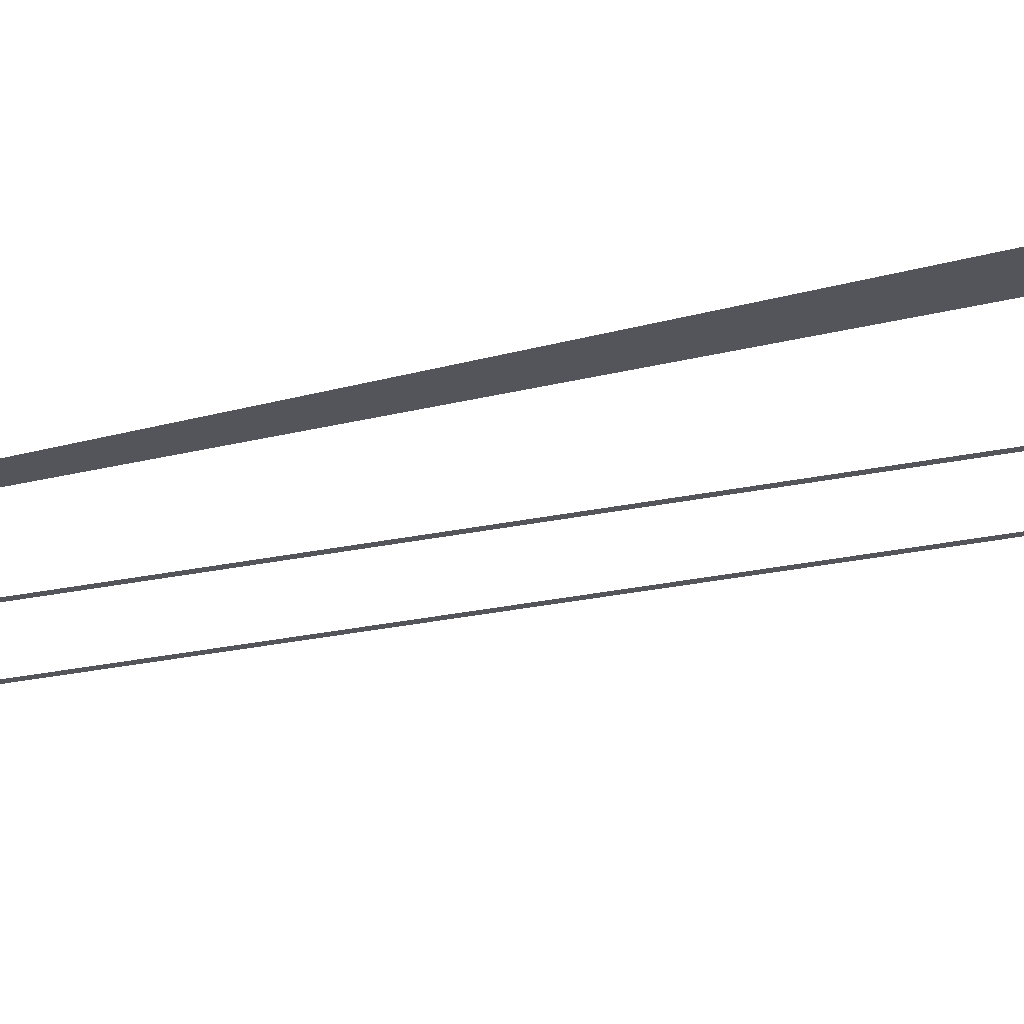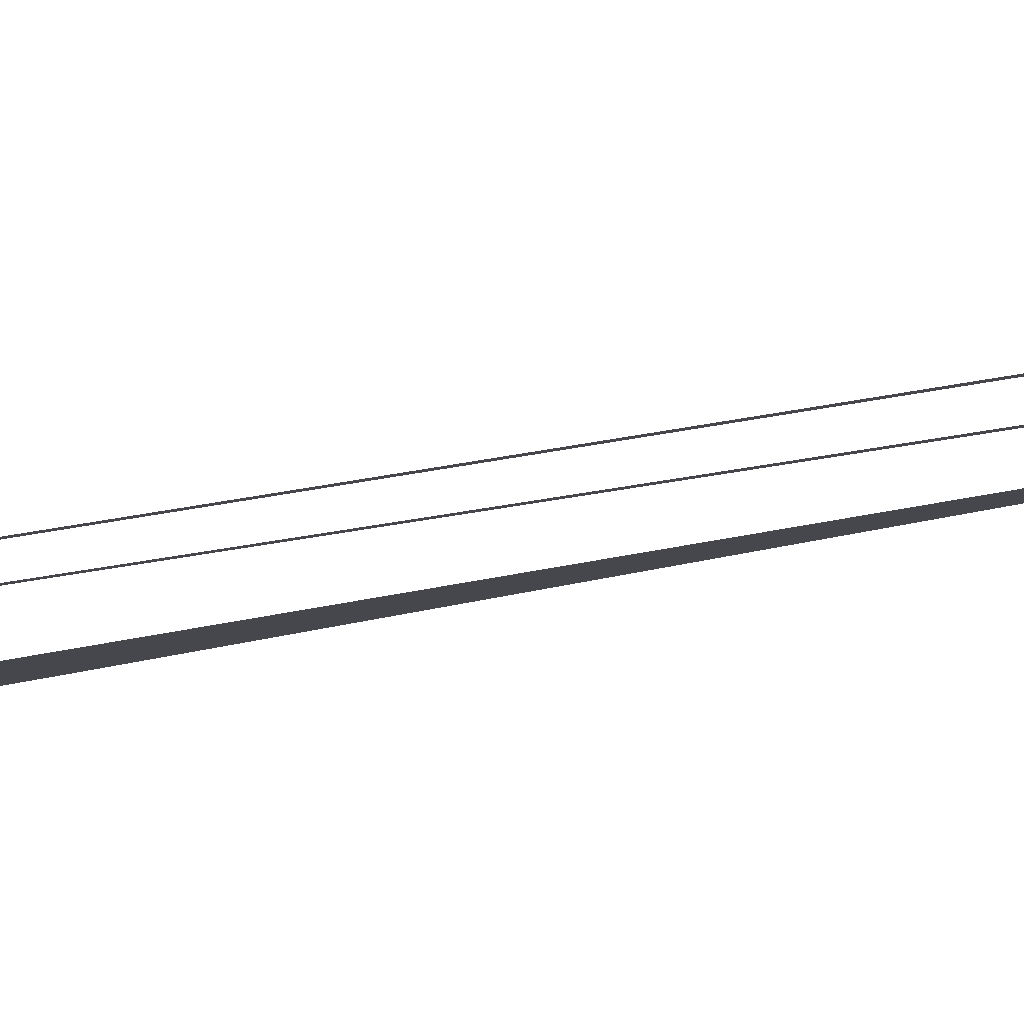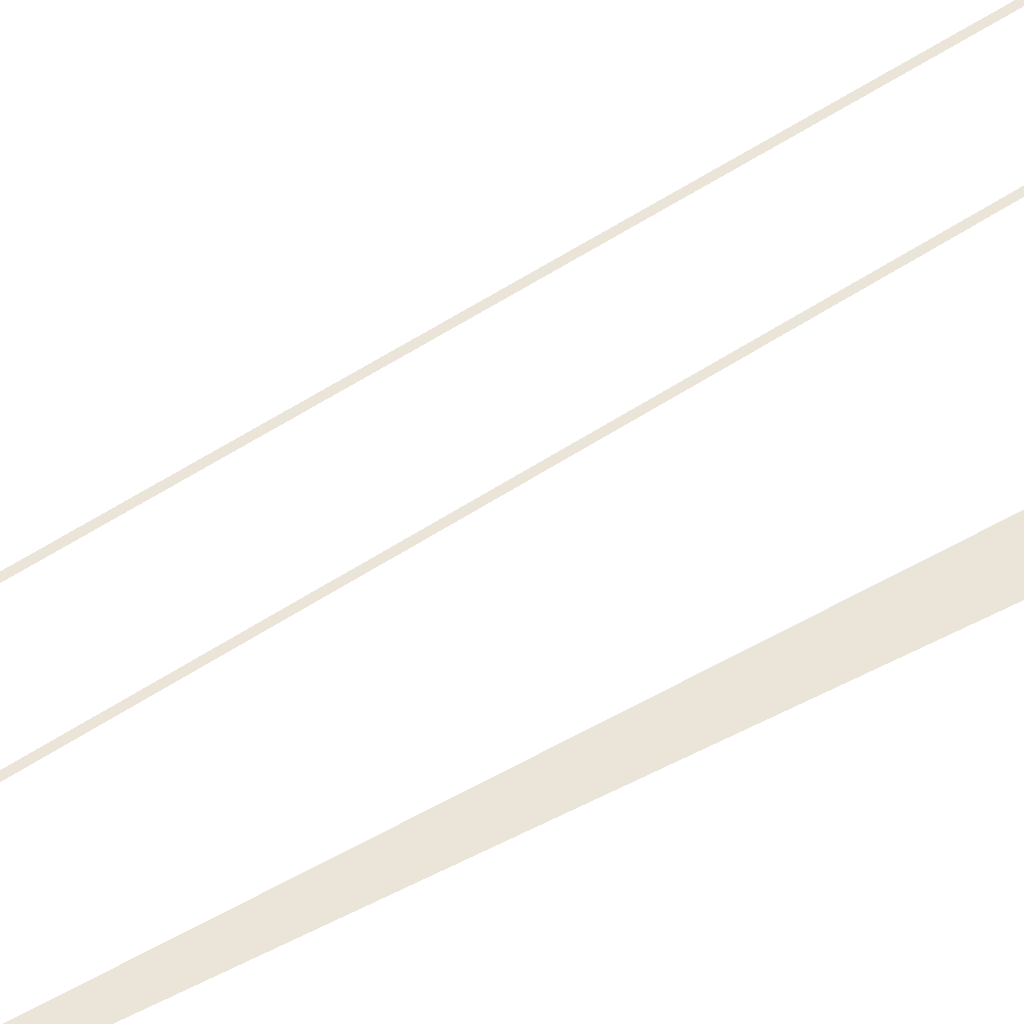
<metadata>
{"format":"obj","ext":"obj","renderer":"f3d","projection":"perspective","resolution":1024,"background":"white","views":[{"elev":-25.0,"azim":114.2,"up":"+Y"},{"elev":-10.9,"azim":-46.0,"up":"+Y"},{"elev":59.3,"azim":61.2,"up":"+Y"}]}
</metadata>
<code>
v  2.887 -0.295 32
v  3.223 -0.295 32
v  3.344 -0.295 16
v  2.741 -0.295 16
v  3.611 -0.295 -0
v  2.437 -0.295 -0
v  2.135 -0.295 -16
v  3.878 -0.295 -16
v  2 -0.295 -32
v  4 -0.295 -32
v  -3.416 -0.295 -16.04
v  -3.236 -0.295 -16.04
v  -3.851 -0.295 -32
v  -4.031 -0.295 -32
v  -2.062 -0.295 -0.1815
v  -1.882 -0.295 -0.1815
v  -0.5278 -0.295 15.79
v  -0.7078 -0.295 15.79
v  0.0863 -0.295 32
v  -0.0937 -0.295 32
v  -6.439 -0.295 -16.04
v  -6.259 -0.295 -16.04
v  -6.875 -0.295 -32
v  -7.055 -0.295 -32
v  -5.085 -0.295 -0.1815
v  -4.905 -0.295 -0.1815
v  -3.551 -0.295 15.79
v  -3.731 -0.295 15.79
v  -2.937 -0.295 32
v  -3.117 -0.295 32
g MedCon_OnePlusThreeS_Start
f 1 2 3 4
f 5 6 4 3
f 7 6 5 8
f 9 7 8 10
f 11 12 13 14
f 15 16 12 11
f 17 16 15 18
f 19 17 18 20
f 21 22 23 24
f 25 26 22 21
f 27 26 25 28
f 29 27 28 30

</code>
